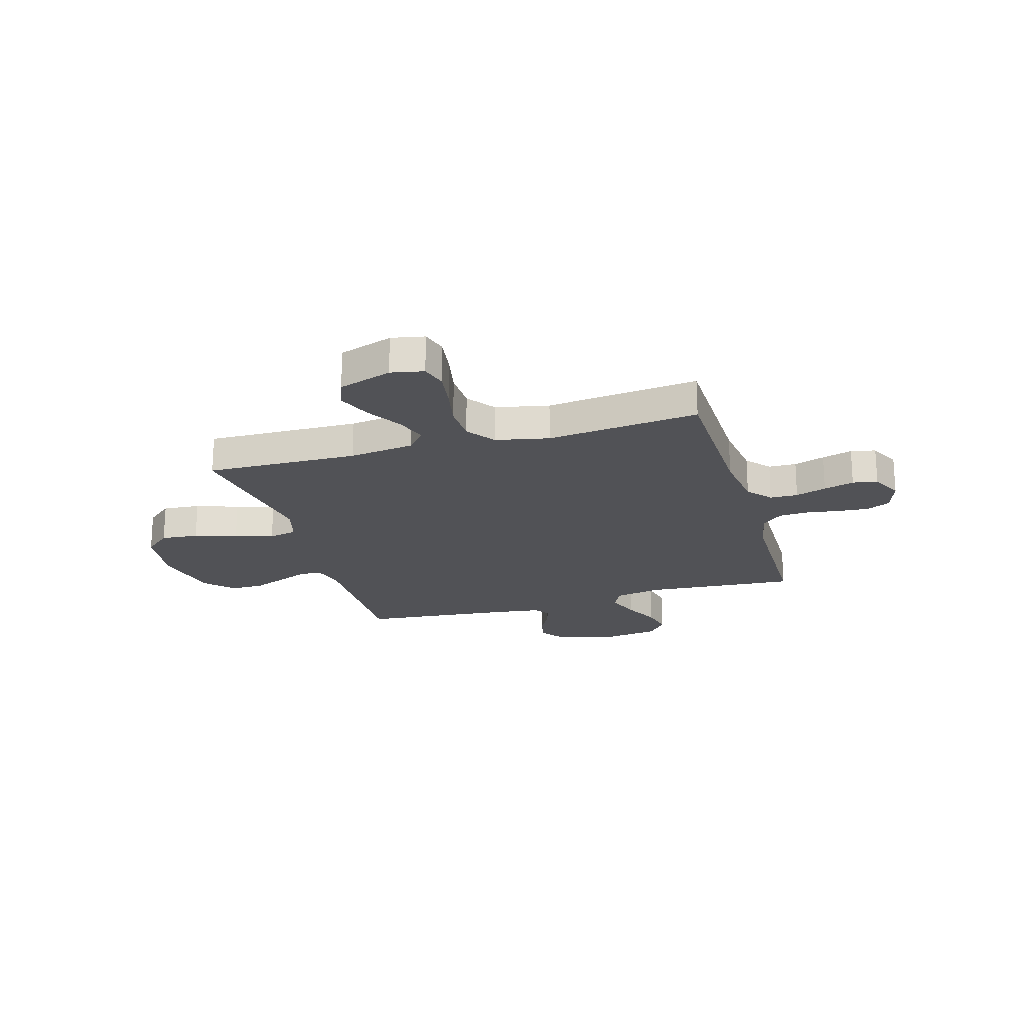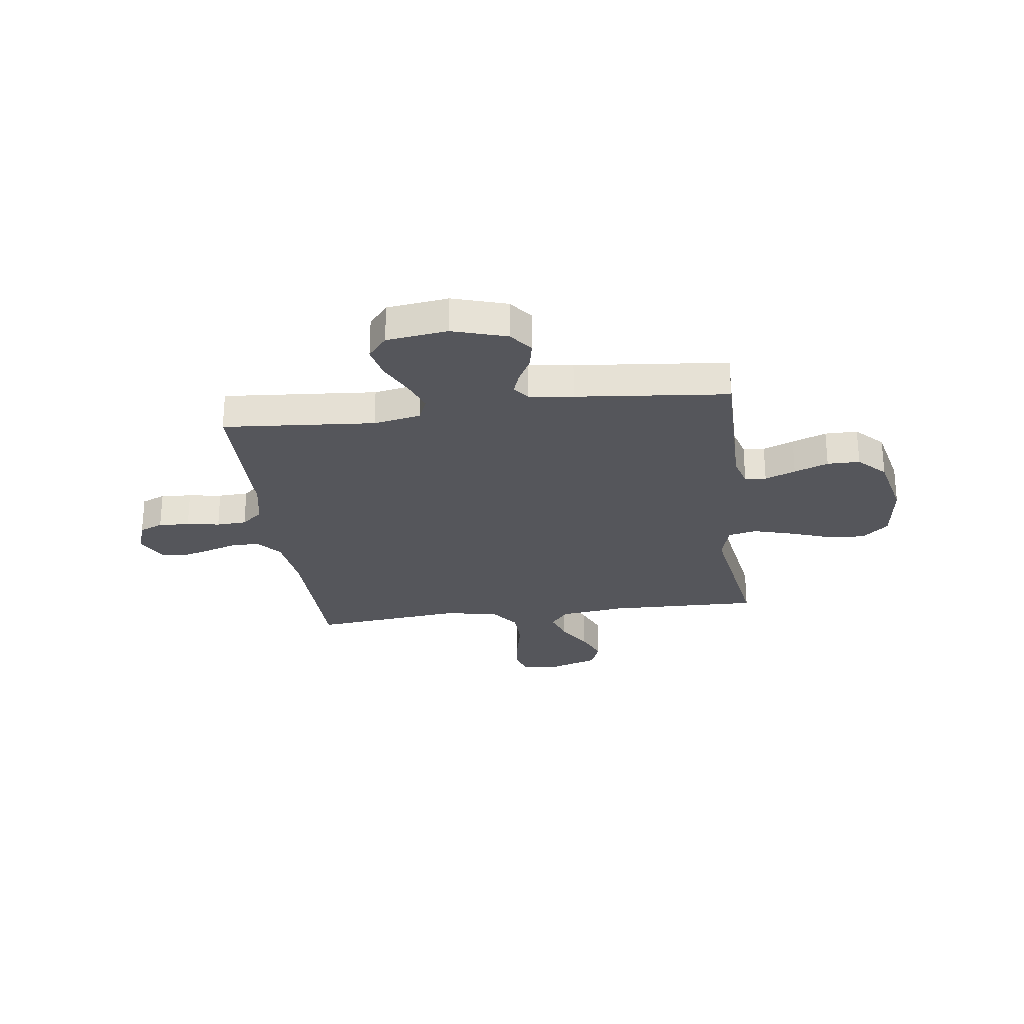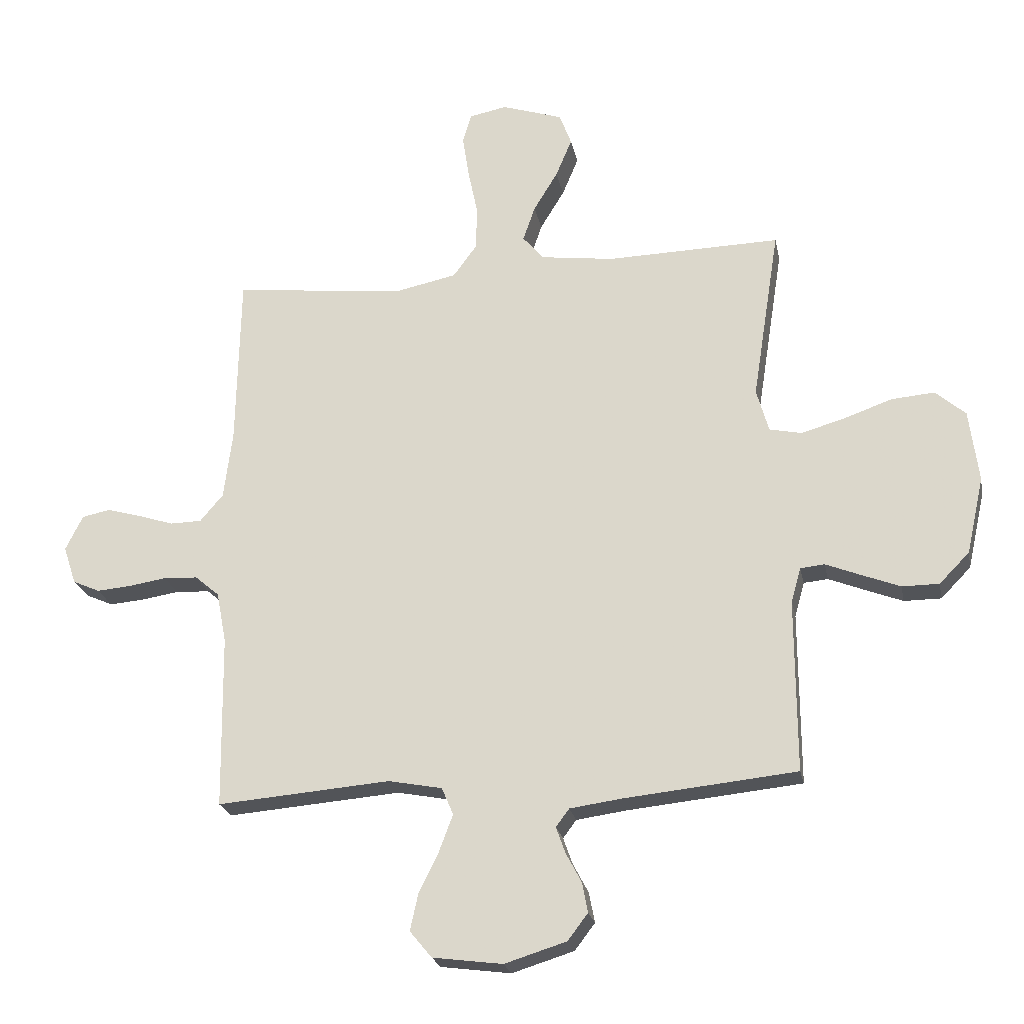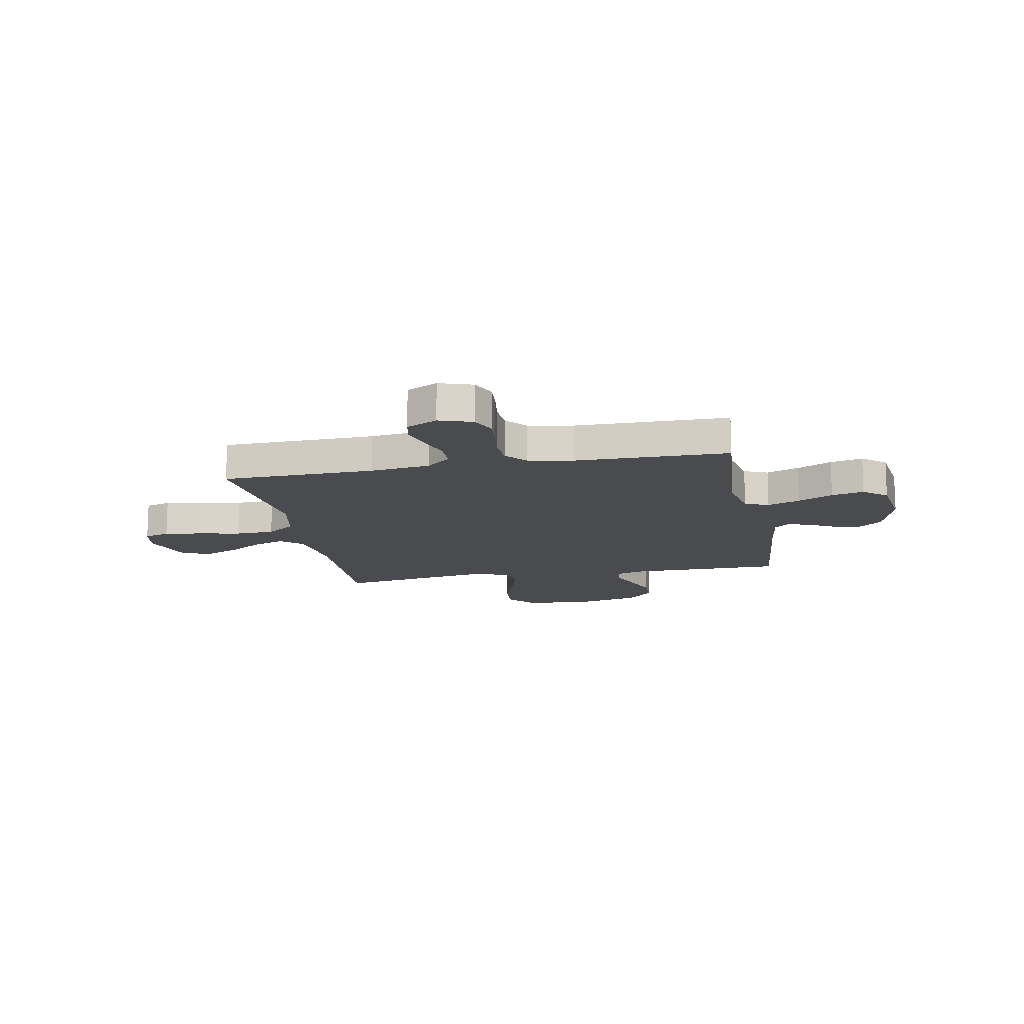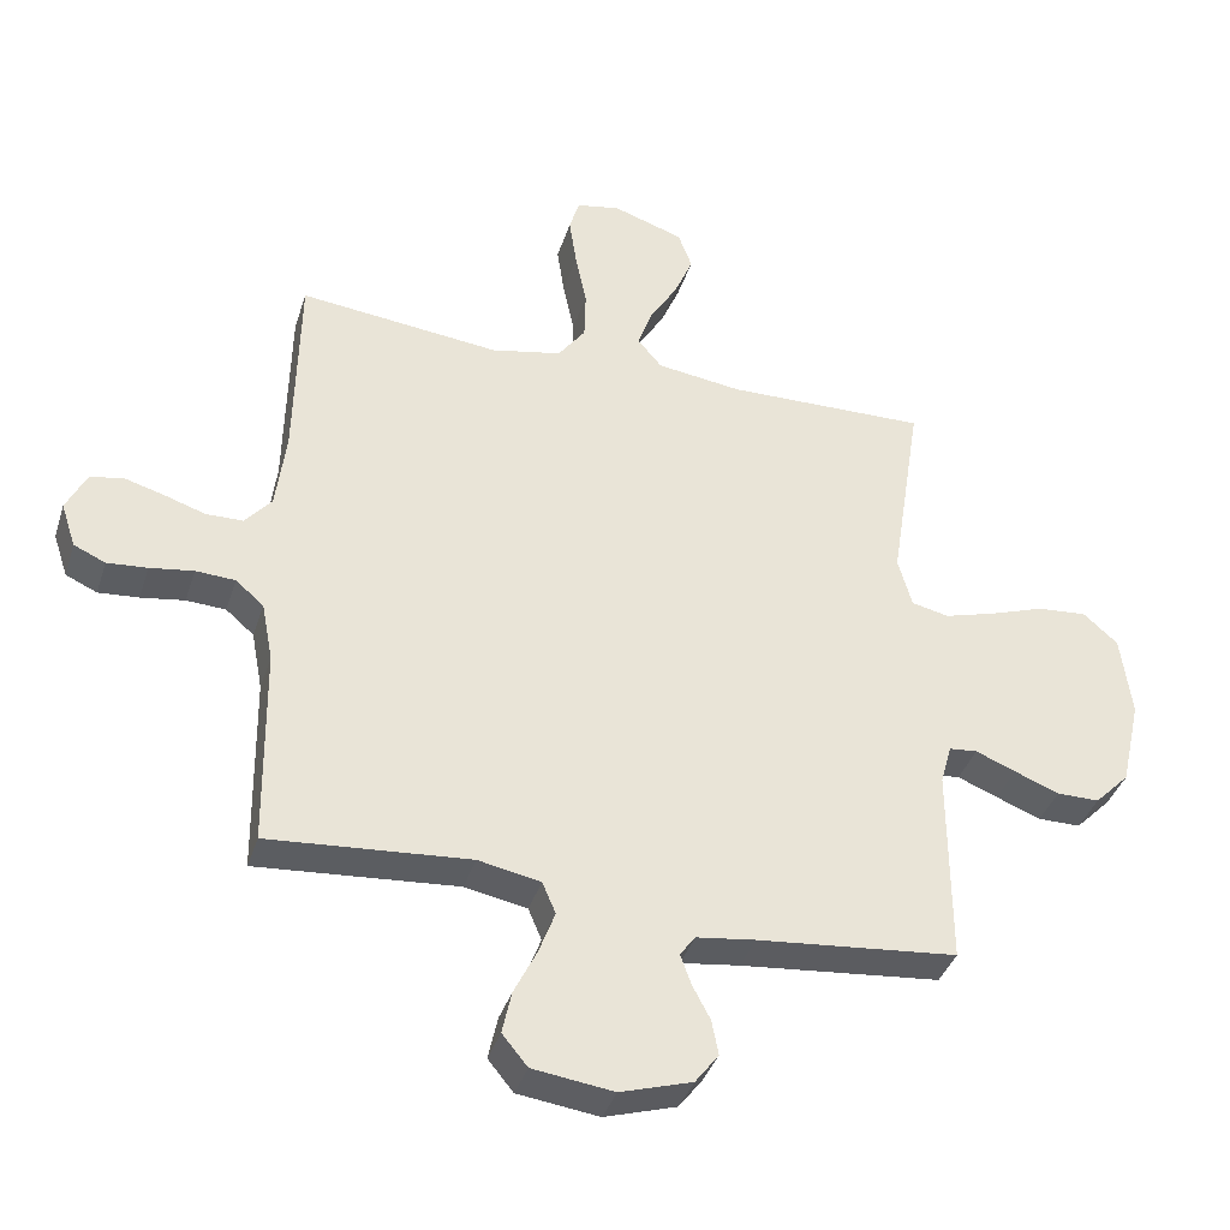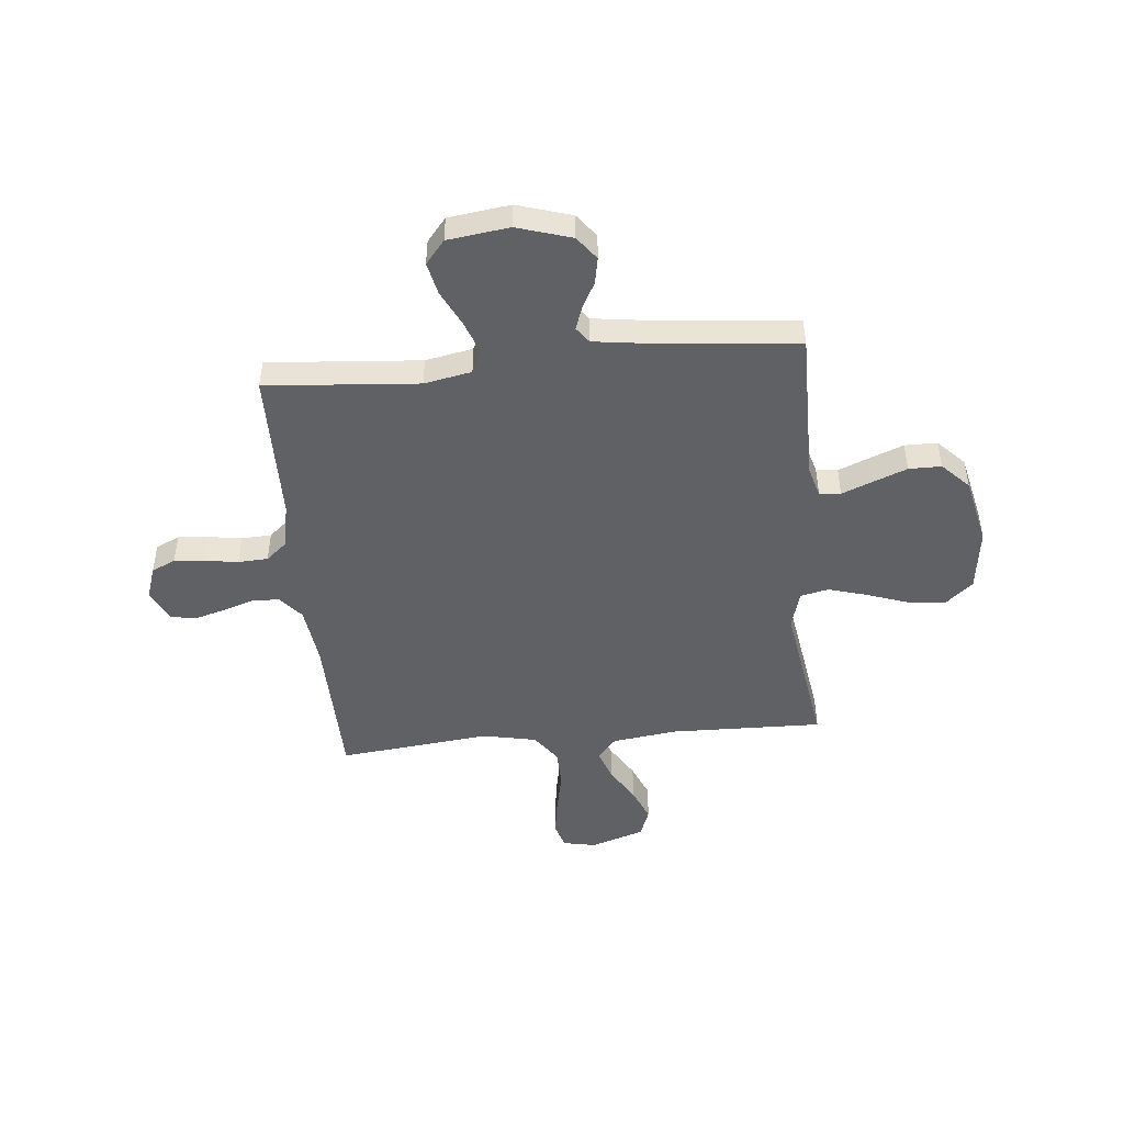
<metadata>
{"format":"obj","ext":"obj","renderer":"f3d","projection":"perspective","resolution":1024,"background":"white","views":[{"elev":-21.2,"azim":16.3,"up":"+Y"},{"elev":-26.3,"azim":-172.5,"up":"+Y"},{"elev":-23.0,"azim":-168.9,"up":"+Z"},{"elev":-14.1,"azim":100.9,"up":"+Y"},{"elev":-38.1,"azim":162.9,"up":"+Z"},{"elev":-47.6,"azim":-174.5,"up":"+Y"}]}
</metadata>
<code>
v 0.5 0.07 0.5
v 0.506 0.07 0.2
v 0.521 0.07 0.082
v 0.561 0.07 0.035
v 0.616 0.07 0.034
v 0.677 0.07 0.054
v 0.737 0.07 0.071
v 0.786 0.07 0.061
v 0.816 0.07 0
v 0.794 0.07 -0.066
v 0.747 0.07 -0.087
v 0.687 0.07 -0.082
v 0.622 0.07 -0.072
v 0.563 0.07 -0.075
v 0.521 0.07 -0.111
v 0.504 0.07 -0.2
v 0.5 0.07 -0.5
v 0.2 0.07 -0.476
v 0.107 0.07 -0.494
v 0.087 0.07 -0.541
v 0.111 0.07 -0.605
v 0.145 0.07 -0.674
v 0.159 0.07 -0.738
v 0.121 0.07 -0.784
v 0 0.07 -0.8
v -0.107 0.07 -0.767
v -0.142 0.07 -0.721
v -0.132 0.07 -0.669
v -0.105 0.07 -0.618
v -0.089 0.07 -0.573
v -0.112 0.07 -0.542
v -0.2 0.07 -0.53
v -0.5 0.07 -0.5
v -0.499 0.07 -0.2
v -0.516 0.07 -0.14
v -0.558 0.07 -0.136
v -0.618 0.07 -0.16
v -0.685 0.07 -0.186
v -0.749 0.07 -0.186
v -0.801 0.07 -0.133
v -0.831 0.07 0
v -0.815 0.07 0.125
v -0.763 0.07 0.17
v -0.689 0.07 0.164
v -0.606 0.07 0.135
v -0.53 0.07 0.113
v -0.474 0.07 0.125
v -0.453 0.07 0.2
v -0.5 0.07 0.5
v -0.2 0.07 0.493
v -0.072 0.07 0.51
v -0.036 0.07 0.553
v -0.057 0.07 0.614
v -0.099 0.07 0.683
v -0.127 0.07 0.75
v -0.106 0.07 0.806
v 0 0.07 0.841
v 0.065 0.07 0.828
v 0.08 0.07 0.778
v 0.069 0.07 0.704
v 0.052 0.07 0.622
v 0.054 0.07 0.546
v 0.095 0.07 0.49
v 0.2 0.07 0.468
v 0.5 0 0.5
v 0.506 0 0.2
v 0.521 0 0.082
v 0.561 0 0.035
v 0.616 0 0.034
v 0.677 0 0.054
v 0.737 0 0.071
v 0.786 0 0.061
v 0.816 0 0
v 0.794 0 -0.066
v 0.747 0 -0.087
v 0.687 0 -0.082
v 0.622 0 -0.072
v 0.563 0 -0.075
v 0.521 0 -0.111
v 0.504 0 -0.2
v 0.5 0 -0.5
v 0.2 0 -0.476
v 0.107 0 -0.494
v 0.087 0 -0.541
v 0.111 0 -0.605
v 0.145 0 -0.674
v 0.159 0 -0.738
v 0.121 0 -0.784
v 0 0 -0.8
v -0.107 0 -0.767
v -0.142 0 -0.721
v -0.132 0 -0.669
v -0.105 0 -0.618
v -0.089 0 -0.573
v -0.112 0 -0.542
v -0.2 0 -0.53
v -0.5 0 -0.5
v -0.499 0 -0.2
v -0.516 0 -0.14
v -0.558 0 -0.136
v -0.618 0 -0.16
v -0.685 0 -0.186
v -0.749 0 -0.186
v -0.801 0 -0.133
v -0.831 0 0
v -0.815 0 0.125
v -0.763 0 0.17
v -0.689 0 0.164
v -0.606 0 0.135
v -0.53 0 0.113
v -0.474 0 0.125
v -0.453 0 0.2
v -0.5 0 0.5
v -0.2 0 0.493
v -0.072 0 0.51
v -0.036 0 0.553
v -0.057 0 0.614
v -0.099 0 0.683
v -0.127 0 0.75
v -0.106 0 0.806
v 0 0 0.841
v 0.065 0 0.828
v 0.08 0 0.778
v 0.069 0 0.704
v 0.052 0 0.622
v 0.054 0 0.546
v 0.095 0 0.49
v 0.2 0 0.468
f 58 59 60 61
f 56 57 58 61
f 56 61 62
f 53 54 55 56
f 52 53 56 62
f 51 52 62 63
f 48 49 50
f 47 48 50 51
f 42 43 44 45
f 42 45 46
f 41 42 46
f 40 41 46 47
f 36 37 38 39
f 36 39 40 47
f 32 33 34
f 31 32 34 35
f 26 27 28 29
f 26 29 30
f 25 26 30
f 24 25 30
f 21 22 23 24
f 20 21 24 30
f 19 20 30 31
f 16 17 18
f 15 16 18 19
f 10 11 12 13
f 8 9 10 13
f 8 13 14
f 5 6 7 8
f 5 8 14
f 4 5 14 15
f 64 1 2
f 64 2 3
f 63 64 3
f 35 36 47 51
f 31 35 51 63
f 15 19 31 63
f 3 4 15 63
f 125 124 123 122
f 125 122 121 120
f 126 125 120
f 120 119 118 117
f 126 120 117 116
f 127 126 116 115
f 114 113 112
f 115 114 112 111
f 109 108 107 106
f 110 109 106
f 110 106 105
f 111 110 105 104
f 103 102 101 100
f 111 104 103 100
f 98 97 96
f 99 98 96 95
f 93 92 91 90
f 94 93 90
f 94 90 89
f 94 89 88
f 88 87 86 85
f 94 88 85 84
f 95 94 84 83
f 82 81 80
f 83 82 80 79
f 77 76 75 74
f 77 74 73 72
f 78 77 72
f 72 71 70 69
f 78 72 69
f 79 78 69 68
f 66 65 128
f 67 66 128
f 67 128 127
f 115 111 100 99
f 127 115 99 95
f 127 95 83 79
f 127 79 68 67
f 1 65 66 2
f 2 66 67 3
f 3 67 68 4
f 4 68 69 5
f 5 69 70 6
f 6 70 71 7
f 7 71 72 8
f 8 72 73 9
f 9 73 74 10
f 10 74 75 11
f 11 75 76 12
f 12 76 77 13
f 13 77 78 14
f 14 78 79 15
f 15 79 80 16
f 16 80 81 17
f 17 81 82 18
f 18 82 83 19
f 19 83 84 20
f 20 84 85 21
f 21 85 86 22
f 22 86 87 23
f 23 87 88 24
f 24 88 89 25
f 25 89 90 26
f 26 90 91 27
f 27 91 92 28
f 28 92 93 29
f 29 93 94 30
f 30 94 95 31
f 31 95 96 32
f 32 96 97 33
f 33 97 98 34
f 34 98 99 35
f 35 99 100 36
f 36 100 101 37
f 37 101 102 38
f 38 102 103 39
f 39 103 104 40
f 40 104 105 41
f 41 105 106 42
f 42 106 107 43
f 43 107 108 44
f 44 108 109 45
f 45 109 110 46
f 46 110 111 47
f 47 111 112 48
f 48 112 113 49
f 49 113 114 50
f 50 114 115 51
f 51 115 116 52
f 52 116 117 53
f 53 117 118 54
f 54 118 119 55
f 55 119 120 56
f 56 120 121 57
f 57 121 122 58
f 58 122 123 59
f 59 123 124 60
f 60 124 125 61
f 61 125 126 62
f 62 126 127 63
f 63 127 128 64
f 64 128 65 1

</code>
